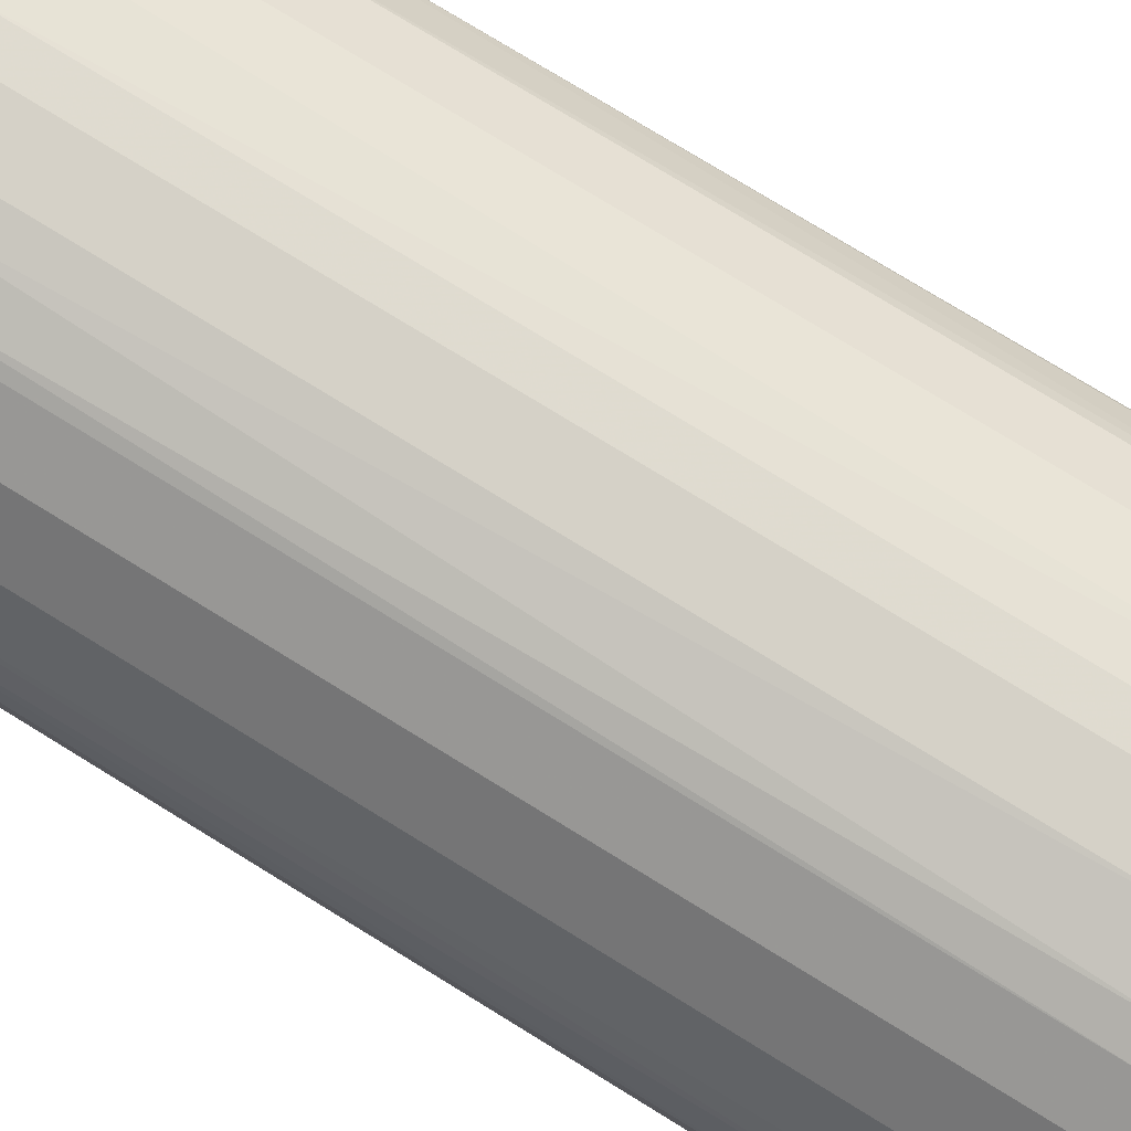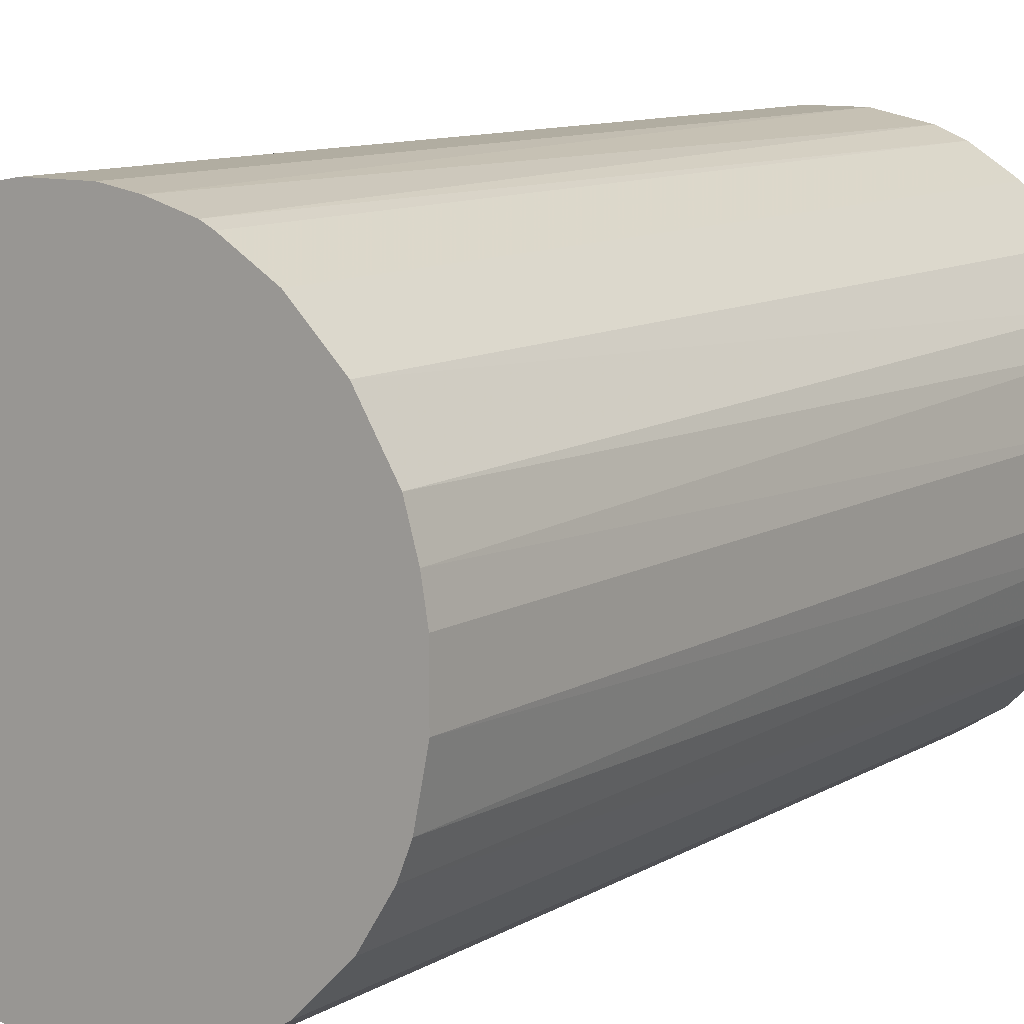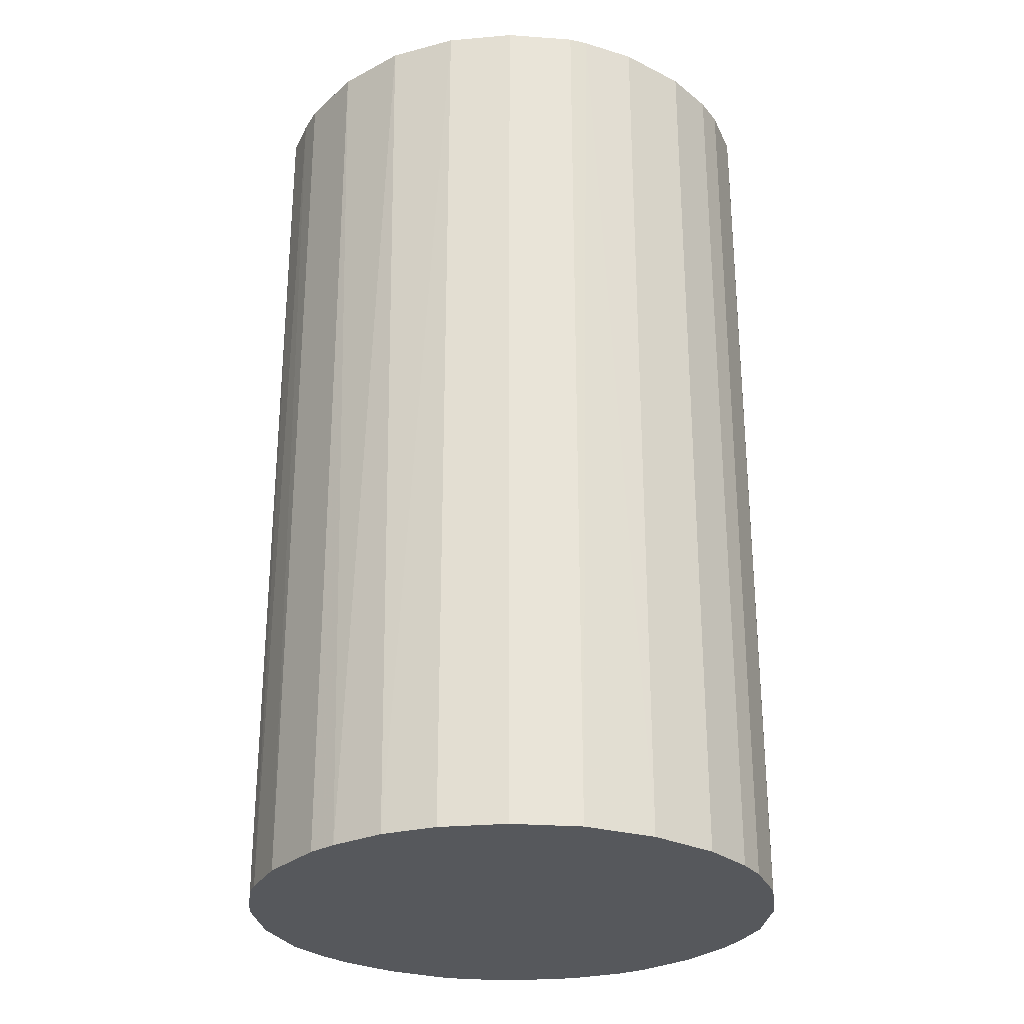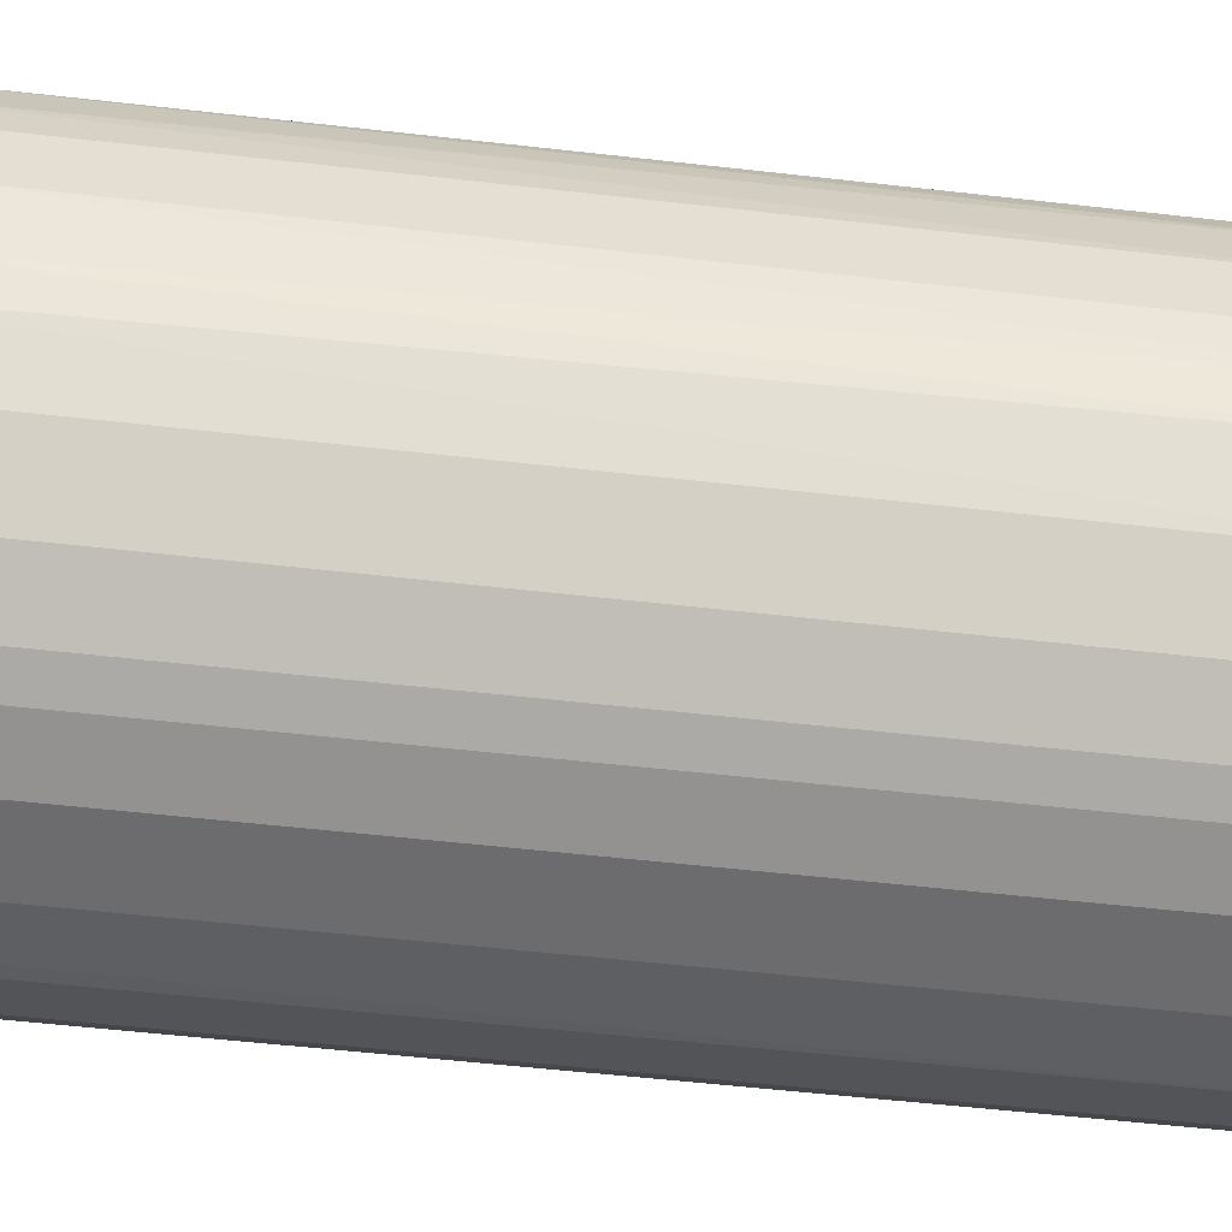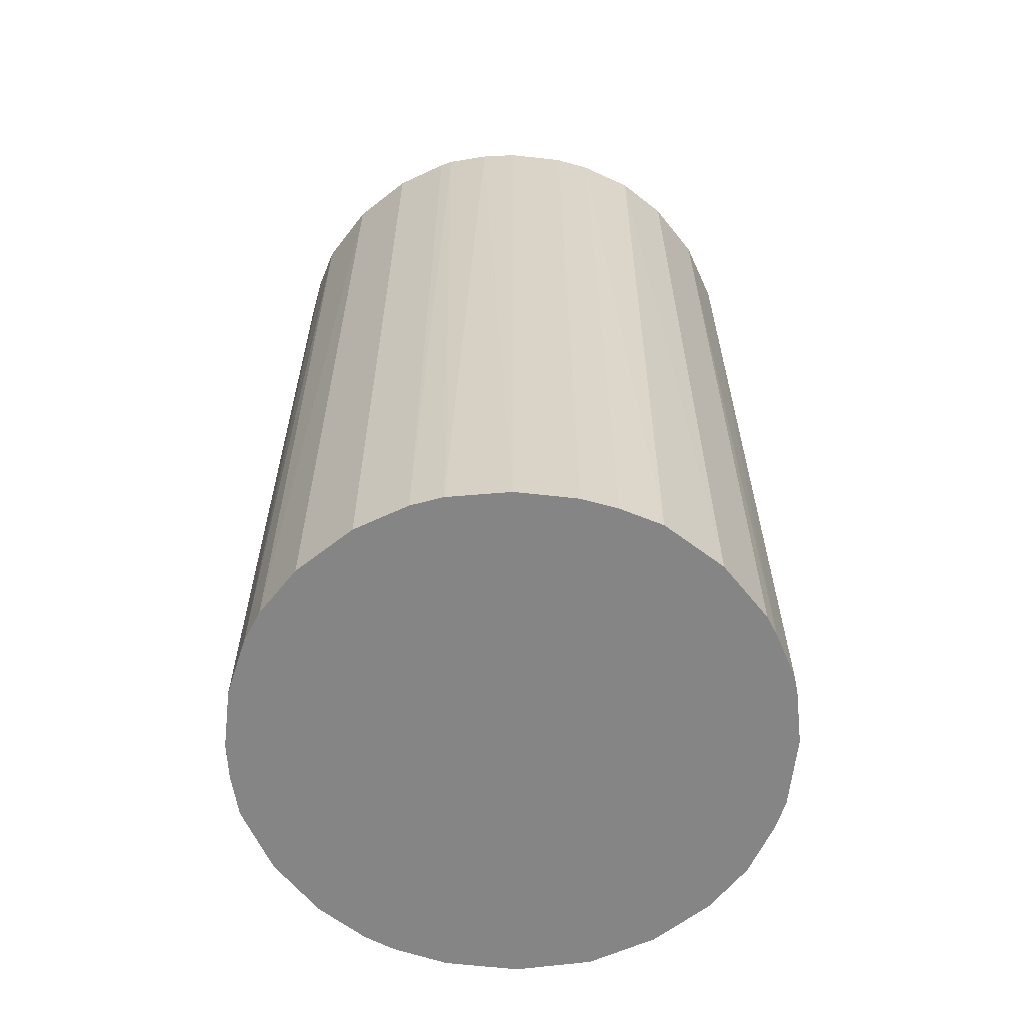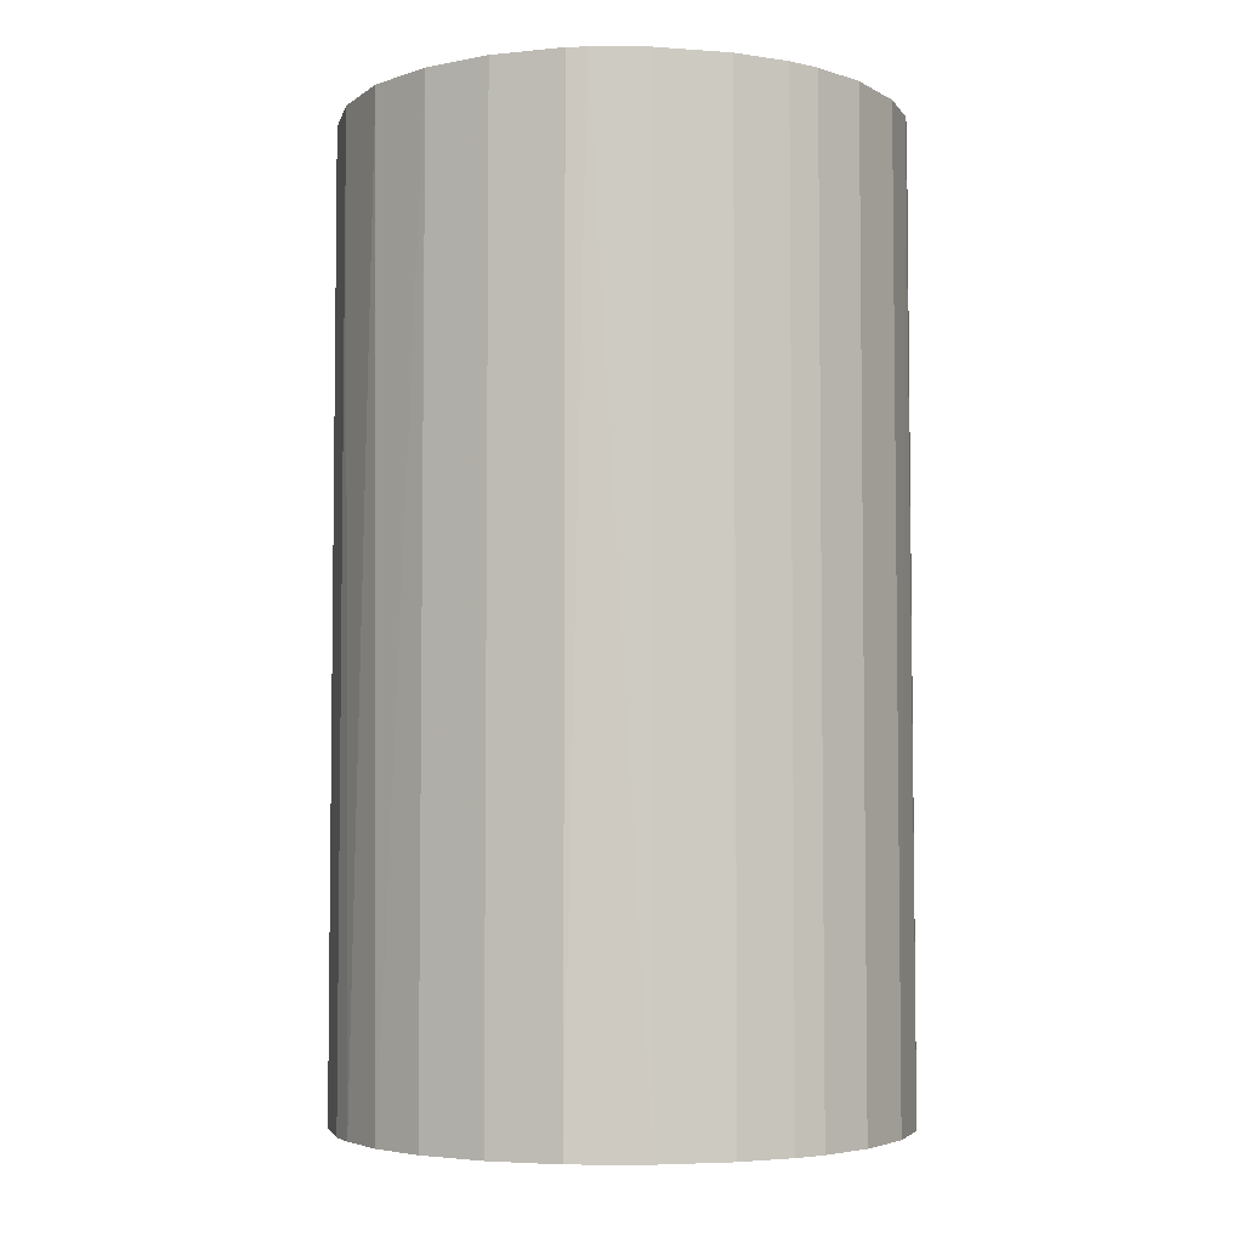
<metadata>
{"format":"obj","ext":"obj","renderer":"f3d","projection":"perspective","resolution":1024,"background":"white","views":[{"elev":79.1,"azim":121.4,"up":"+Y"},{"elev":10.3,"azim":34.7,"up":"+Y"},{"elev":-27.9,"azim":-37.3,"up":"+Z"},{"elev":-53.8,"azim":83.0,"up":"+Y"},{"elev":-61.9,"azim":173.5,"up":"+Z"},{"elev":-4.6,"azim":-13.1,"up":"+Z"}]}
</metadata>
<code>
o convex_0
v -0.02185 -0.005456 -0.039
v 0.02236 0.002487 0.039
v 0.02186 0.005467 0.039
v -0.02235 -0.002971 0.039
v -0.002476 0.02236 -0.039
v 0.00994 -0.02036 -0.039
v -0.002975 -0.02235 0.039
v -0.009929 0.02037 0.039
v 0.02136 0.007454 -0.039
v 0.00994 0.02037 0.039
v -0.01887 0.01242 -0.039
v 0.01789 -0.0139 0.039
v -0.0139 -0.01787 -0.039
v 0.02087 -0.008931 -0.039
v -0.01788 -0.0139 0.039
v 0.01391 0.01789 -0.039
v -0.02086 0.008942 0.039
v -0.002975 -0.02235 -0.039
v 0.007454 -0.02135 0.039
v 0.01789 0.01391 0.039
v -0.02235 0.002981 -0.039
v -0.0139 0.01788 -0.039
v 0.002487 0.02236 0.039
v 0.007454 0.02136 -0.039
v -0.008935 -0.02086 0.039
v -0.01788 0.01391 0.039
v 0.02136 -0.007443 0.039
v 0.02236 -0.002476 -0.039
v 0.01391 -0.01788 -0.039
v -0.02036 -0.009925 -0.039
v 0.002981 -0.02235 -0.039
v 0.01391 -0.01788 0.039
v -0.02086 -0.008931 0.039
v -0.008935 0.02087 -0.039
v -0.005456 0.02186 0.039
v 0.01789 0.01391 -0.039
v -0.008935 -0.02086 -0.039
v -0.02235 0.002981 0.039
v 0.01789 -0.0139 -0.039
v -0.0139 -0.01787 0.039
v 0.02087 0.008942 0.039
v -0.02135 0.007454 -0.039
v -0.01788 -0.0139 -0.039
v 0.01391 0.01789 0.039
v 0.002981 -0.02235 0.039
v -0.0139 0.01788 0.039
v 0.02236 0.002487 -0.039
v 0.002487 0.02236 -0.039
v 0.02236 -0.002476 0.039
v -0.02235 -0.002971 -0.039
v 0.02037 0.00994 -0.039
v 0.005467 0.02186 0.039
v 0.02037 -0.009925 0.039
v -0.002476 0.02236 0.039
v 0.00994 0.02037 -0.039
v 0.00994 -0.02036 0.039
v -0.01788 0.01391 -0.039
v 0.007454 -0.02135 -0.039
v 0.02186 -0.005456 -0.039
v -0.007443 -0.02135 0.039
v -0.02086 0.008942 -0.039
v -0.005456 0.02186 -0.039
v 0.008946 0.02087 0.039
v -0.02185 0.005467 0.039
f 42 21 64
f 2 3 4
f 1 5 6
f 2 4 7
f 4 3 8
f 6 5 9
f 8 3 10
f 5 1 11
f 2 7 12
f 1 6 13
f 6 9 14
f 7 4 15
f 9 5 16
f 4 8 17
f 13 6 18
f 12 7 19
f 10 3 20
f 11 1 21
f 5 11 22
f 8 10 23
f 16 5 24
f 7 15 25
f 17 8 26
f 11 17 26
f 2 12 27
f 14 9 28
f 6 14 29
f 1 13 30
f 18 6 31
f 7 18 31
f 12 19 32
f 6 29 32
f 29 12 32
f 4 1 33
f 15 4 33
f 1 30 33
f 30 15 33
f 5 22 34
f 22 8 34
f 8 23 35
f 34 8 35
f 9 16 36
f 16 20 36
f 13 18 37
f 25 13 37
f 4 17 38
f 21 4 38
f 29 14 39
f 12 29 39
f 15 13 40
f 25 15 40
f 13 25 40
f 3 9 41
f 20 3 41
f 11 21 42
f 13 15 43
f 30 13 43
f 15 30 43
f 16 10 44
f 10 20 44
f 20 16 44
f 19 7 45
f 7 31 45
f 31 19 45
f 8 22 46
f 26 8 46
f 22 26 46
f 3 2 47
f 9 3 47
f 2 28 47
f 28 9 47
f 5 23 48
f 24 5 48
f 2 27 49
f 28 2 49
f 1 4 50
f 21 1 50
f 4 21 50
f 9 36 51
f 36 20 51
f 41 9 51
f 20 41 51
f 23 10 52
f 48 23 52
f 24 48 52
f 27 12 53
f 14 27 53
f 12 39 53
f 39 14 53
f 23 5 54
f 5 35 54
f 35 23 54
f 10 16 55
f 16 24 55
f 19 6 56
f 6 32 56
f 32 19 56
f 22 11 57
f 11 26 57
f 26 22 57
f 6 19 58
f 31 6 58
f 19 31 58
f 27 14 59
f 14 28 59
f 49 27 59
f 28 49 59
f 18 7 60
f 7 25 60
f 37 18 60
f 25 37 60
f 17 11 61
f 11 42 61
f 42 17 61
f 5 34 62
f 35 5 62
f 34 35 62
f 52 10 63
f 24 52 63
f 10 55 63
f 55 24 63
f 38 17 64
f 21 38 64
f 17 42 64

</code>
